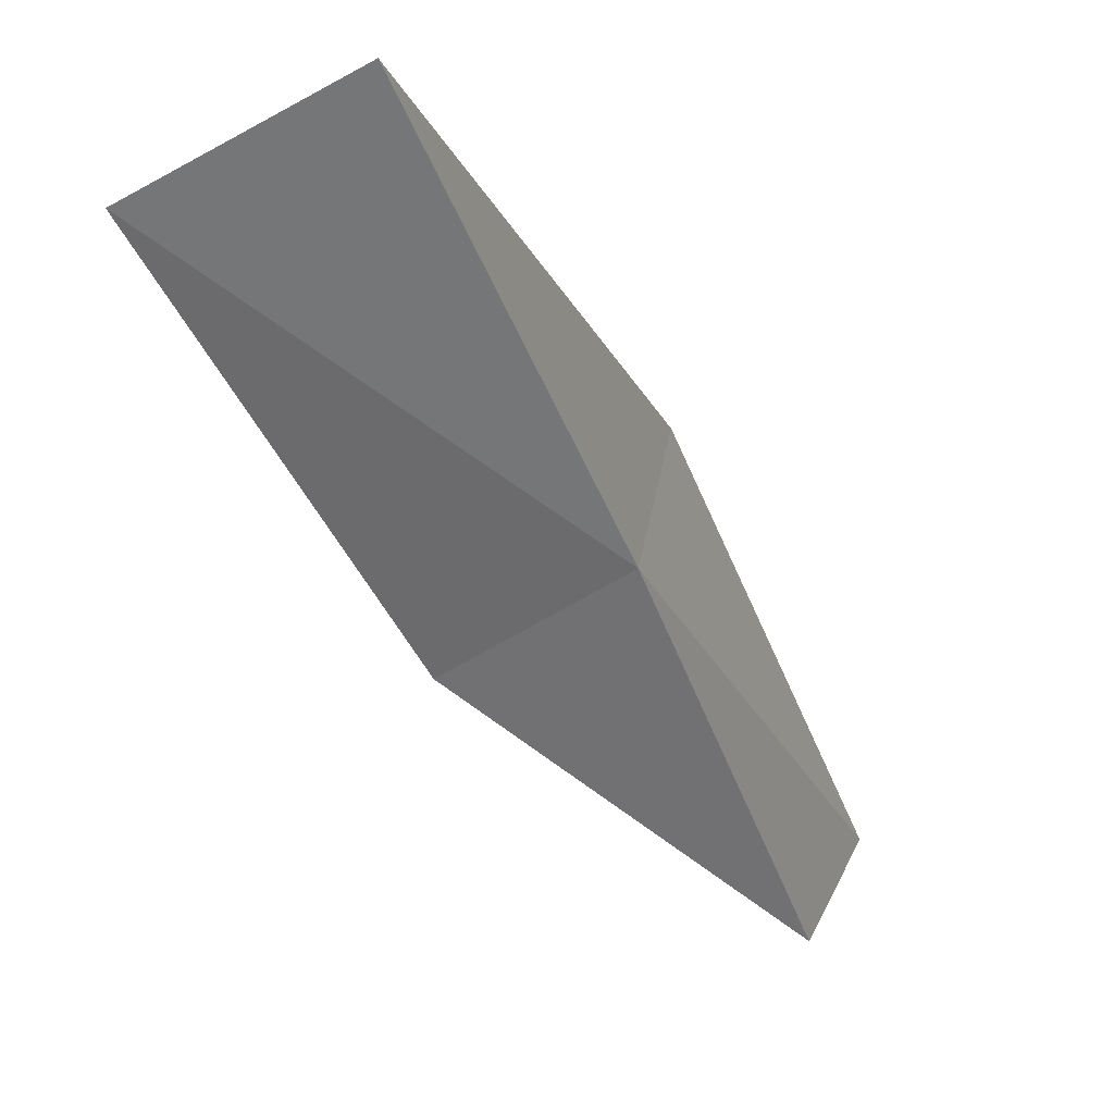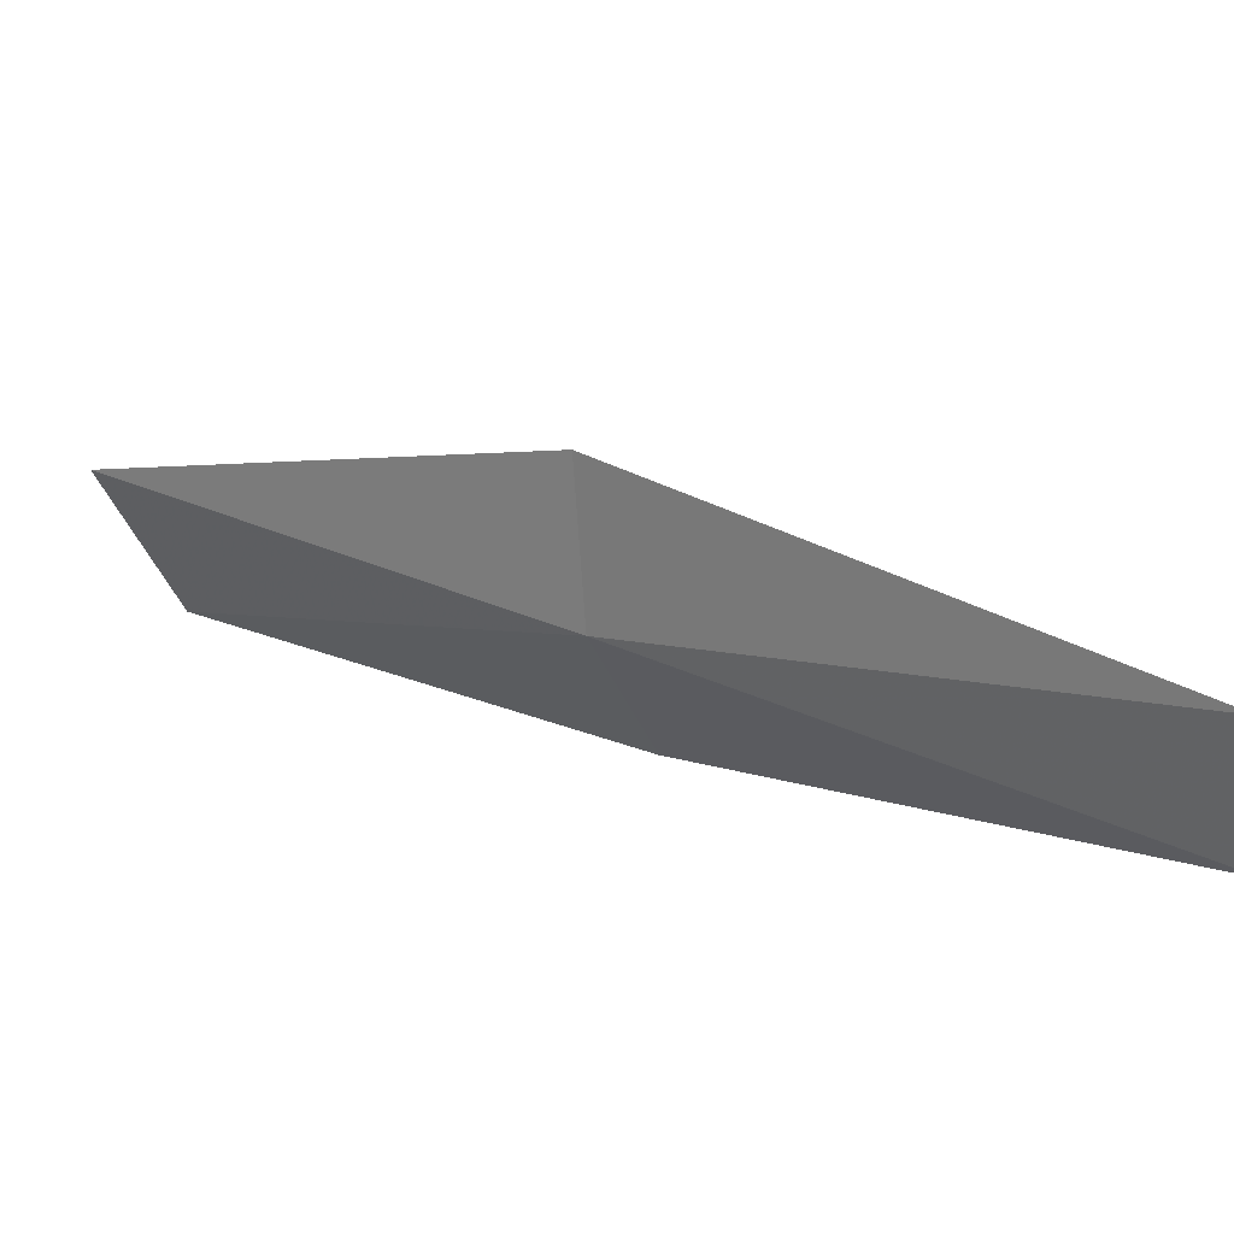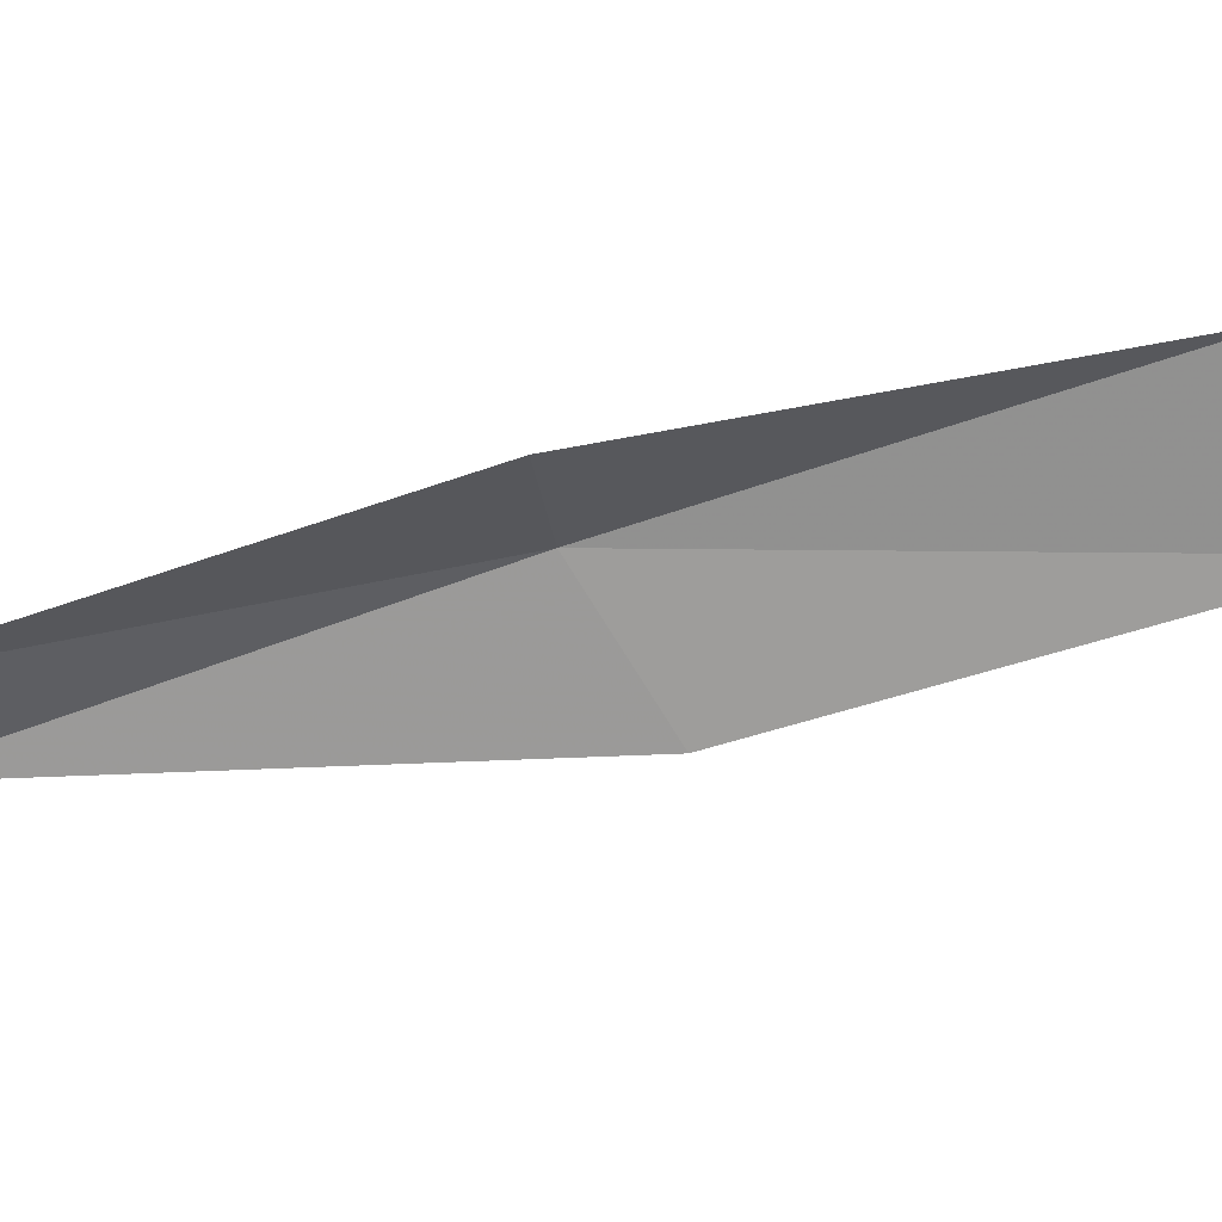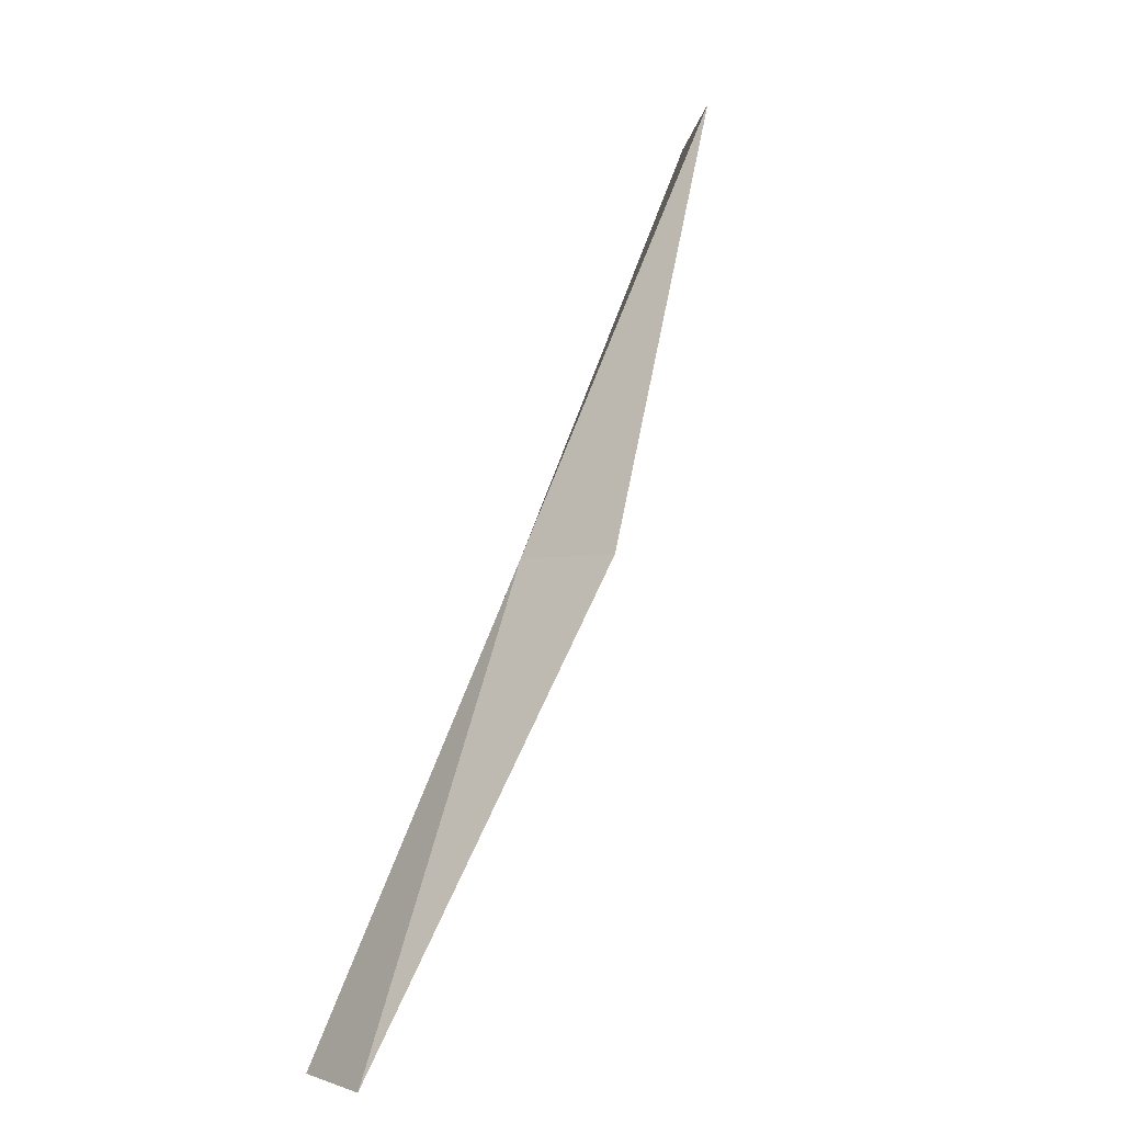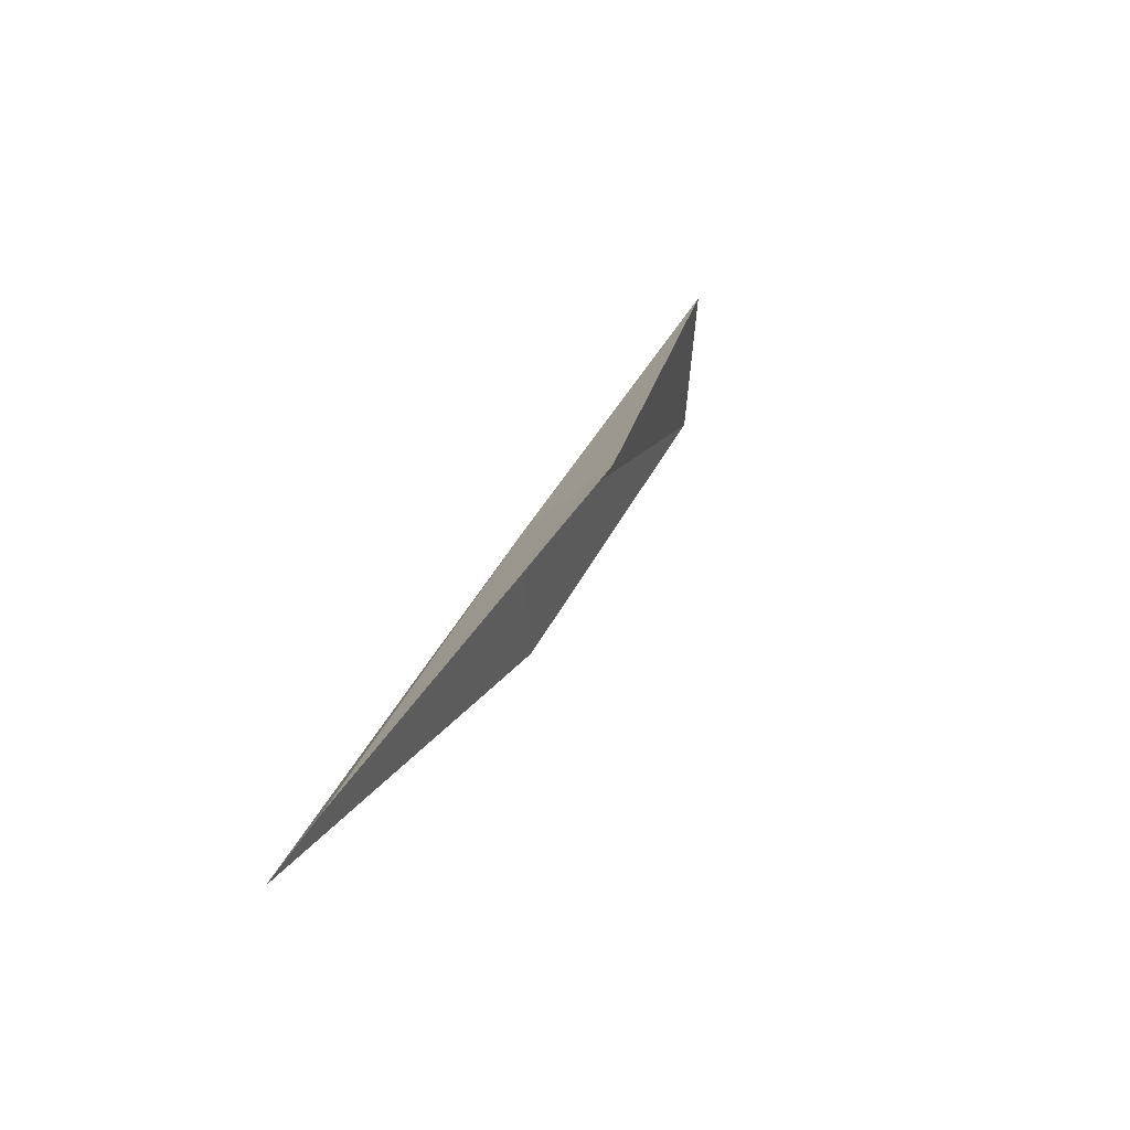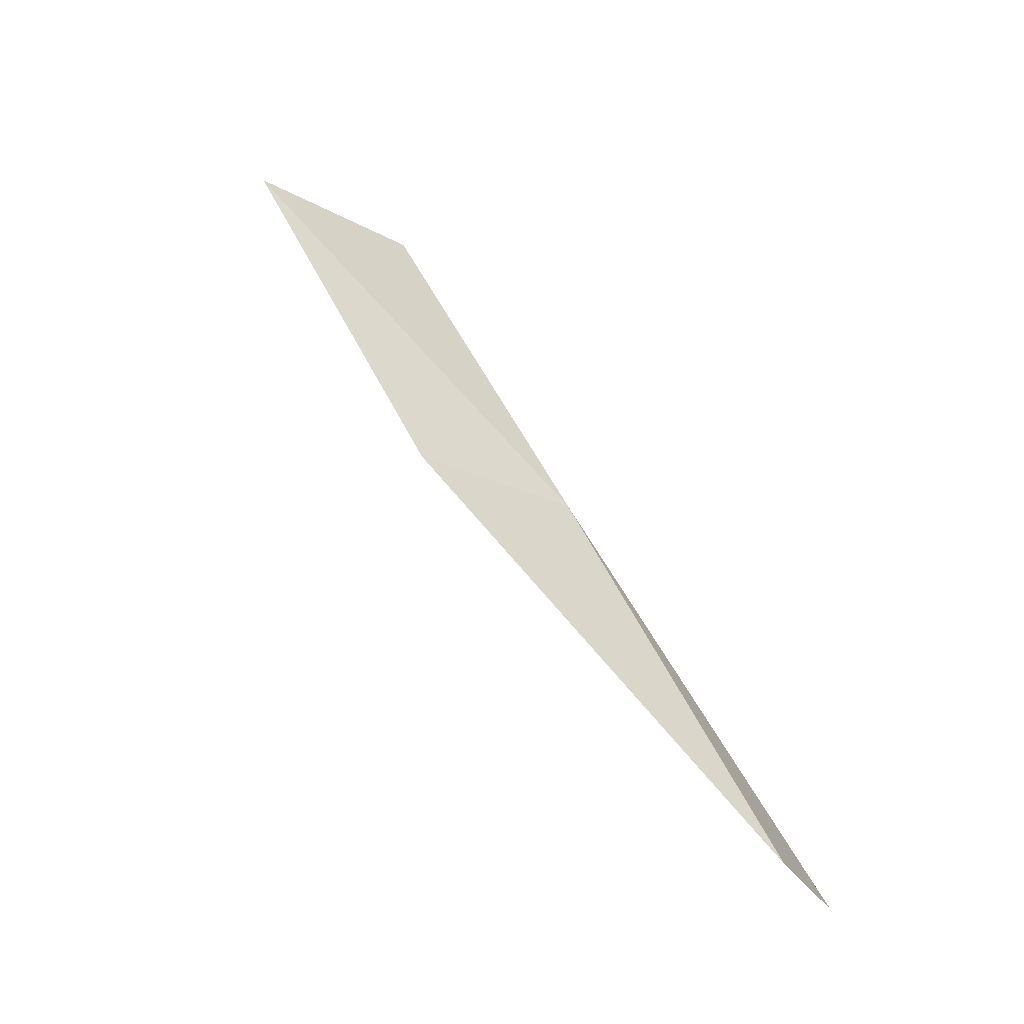
<metadata>
{"format":"obj","ext":"obj","renderer":"f3d","projection":"perspective","resolution":1024,"background":"white","views":[{"elev":-28.8,"azim":-3.4,"up":"+Y"},{"elev":4.7,"azim":109.3,"up":"+Y"},{"elev":71.8,"azim":-127.5,"up":"+Y"},{"elev":-2.9,"azim":122.8,"up":"+Z"},{"elev":-42.7,"azim":124.7,"up":"+Z"},{"elev":-35.0,"azim":2.1,"up":"+Z"}]}
</metadata>
<code>
v -9.443 29.94 17.43
v -9.194 31.08 17.43
v -11.29 30.83 21.79
v -12.75 29.72 21.79
v -10.83 29.05 17.43
v -7.256 29.85 13.08
v -7.711 28.95 13.08
f 1 3 2
f 1 5 4
f 1 4 3
f 1 6 7
f 1 2 6
f 1 7 5

</code>
